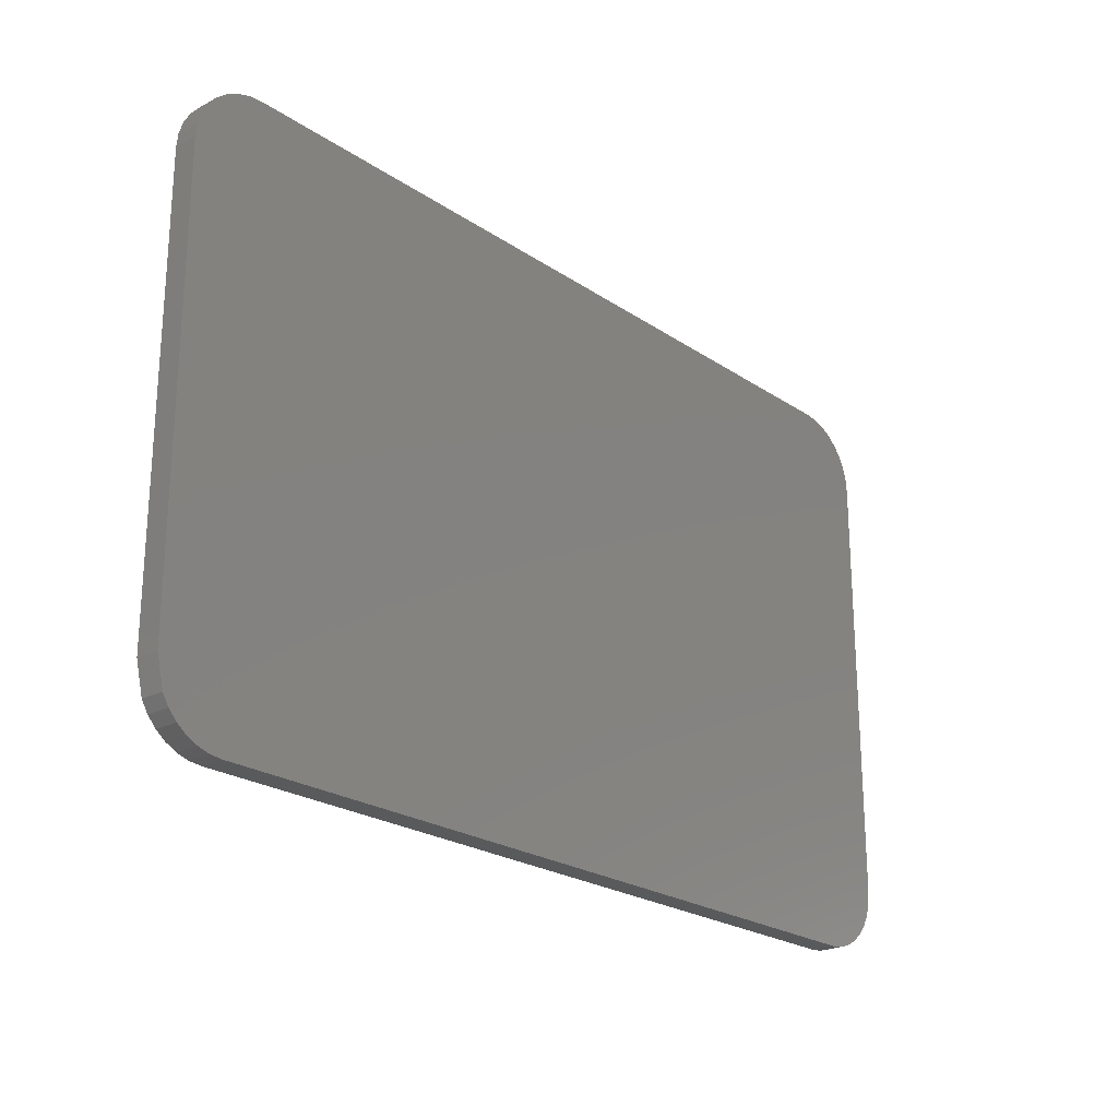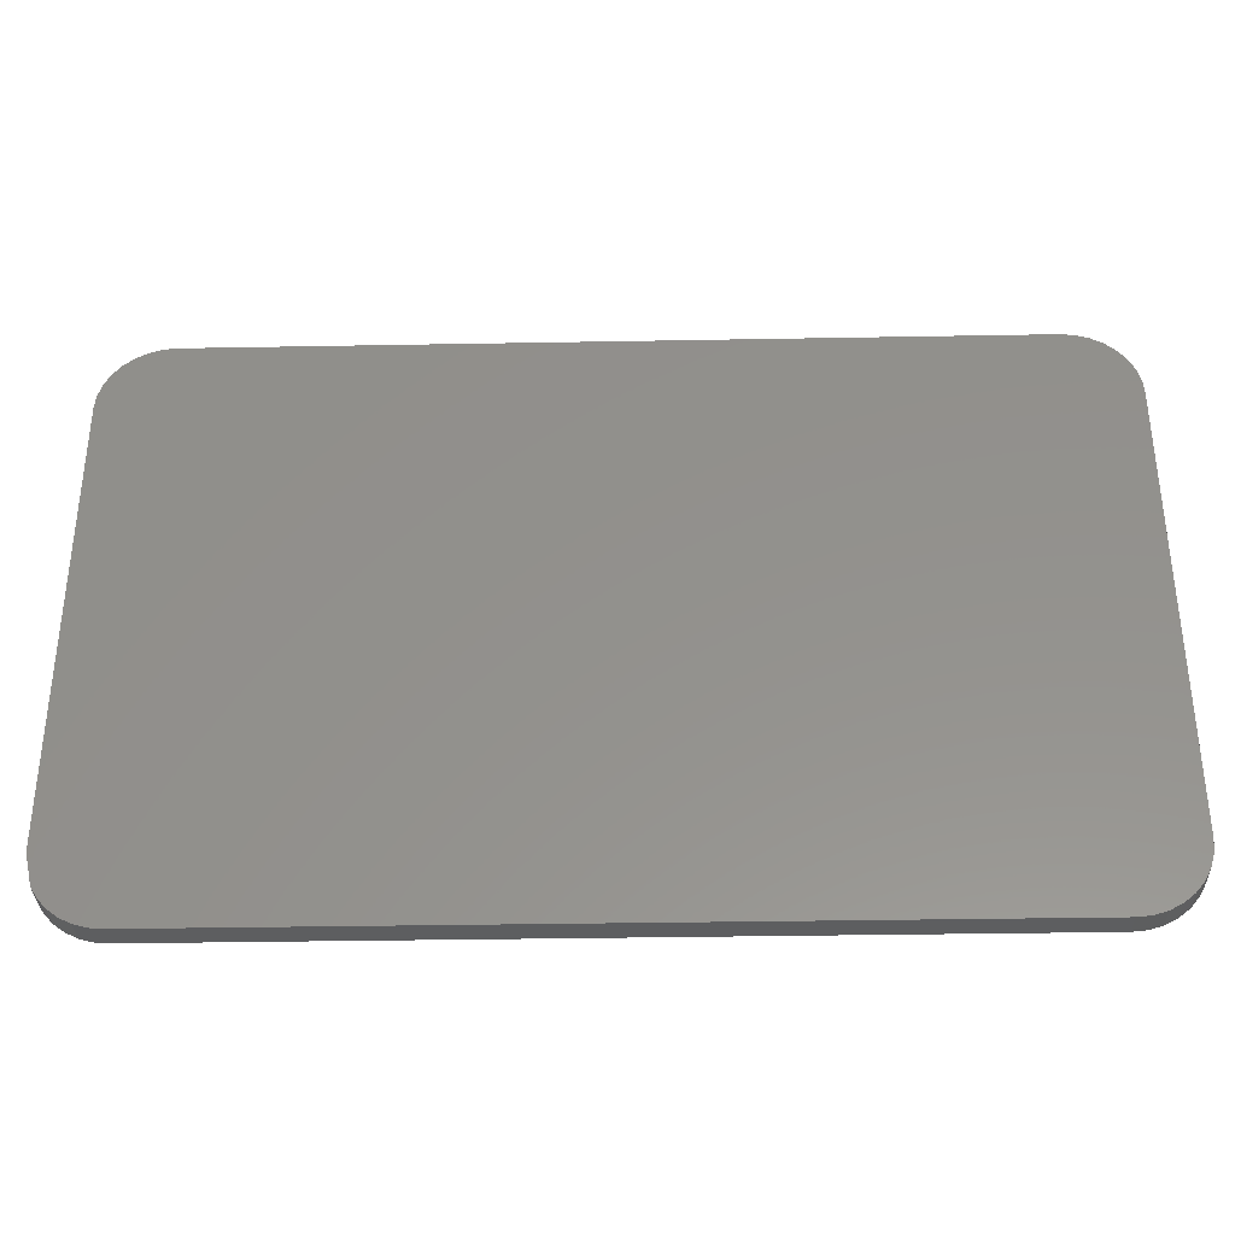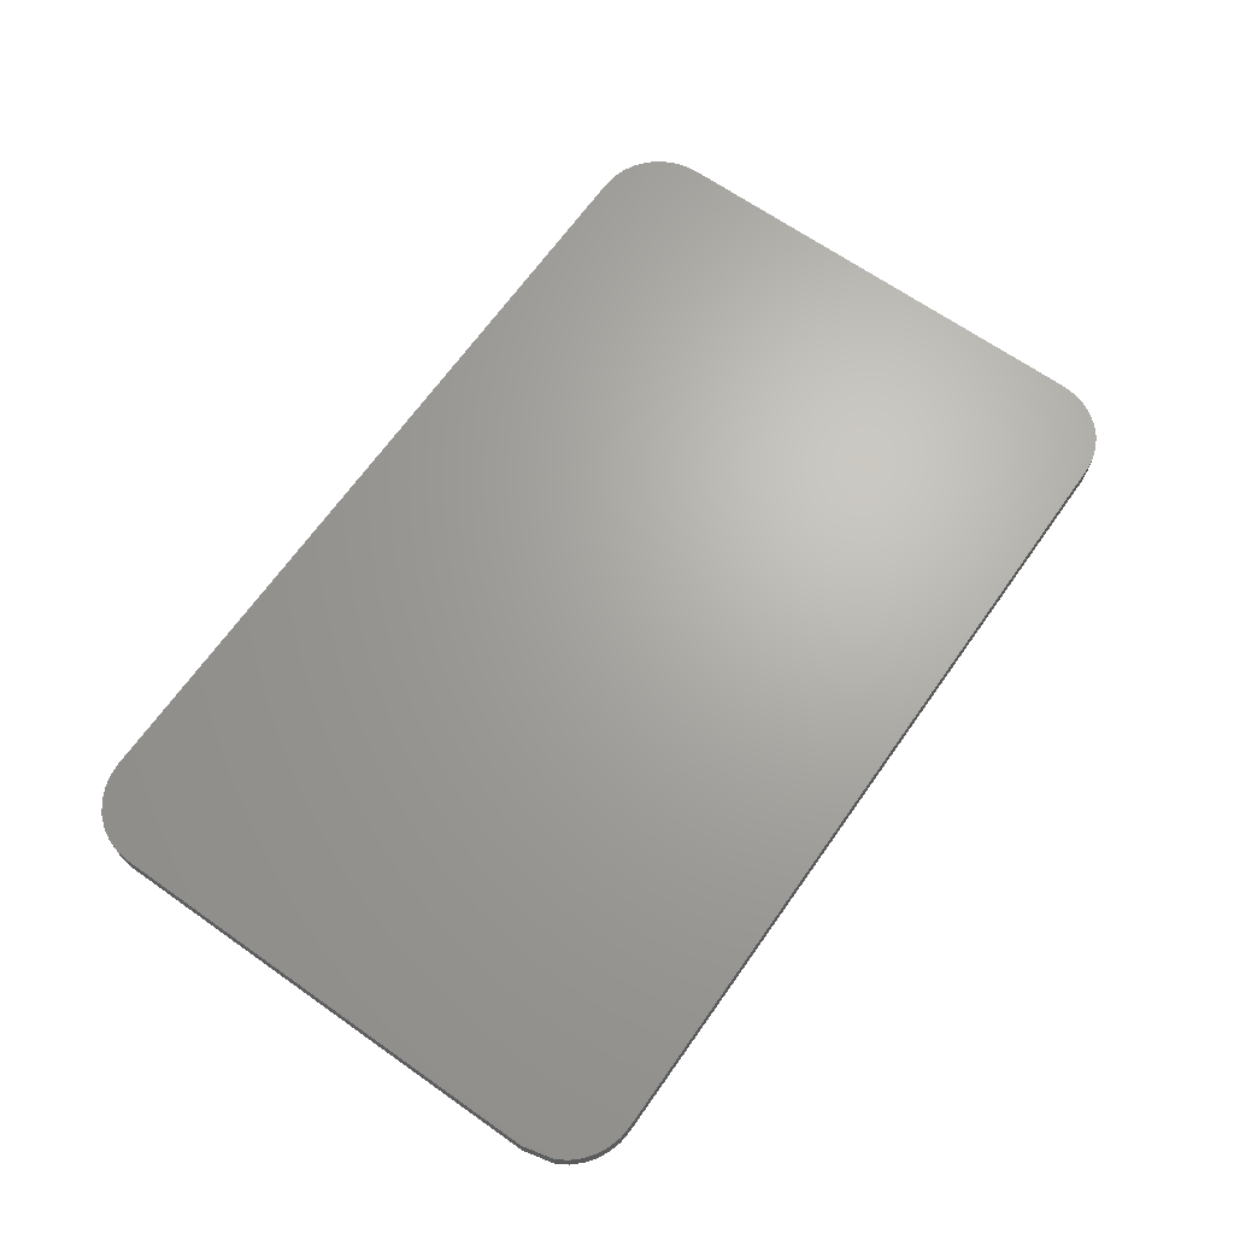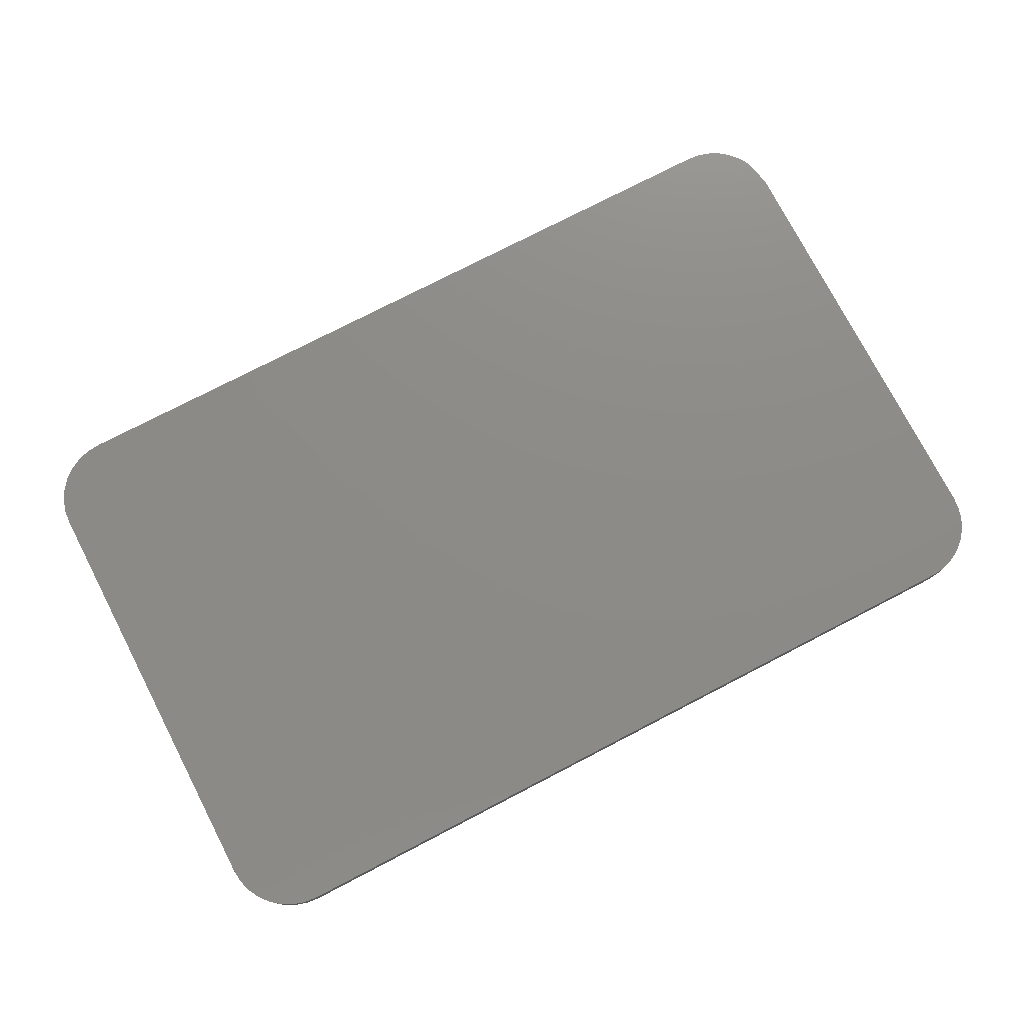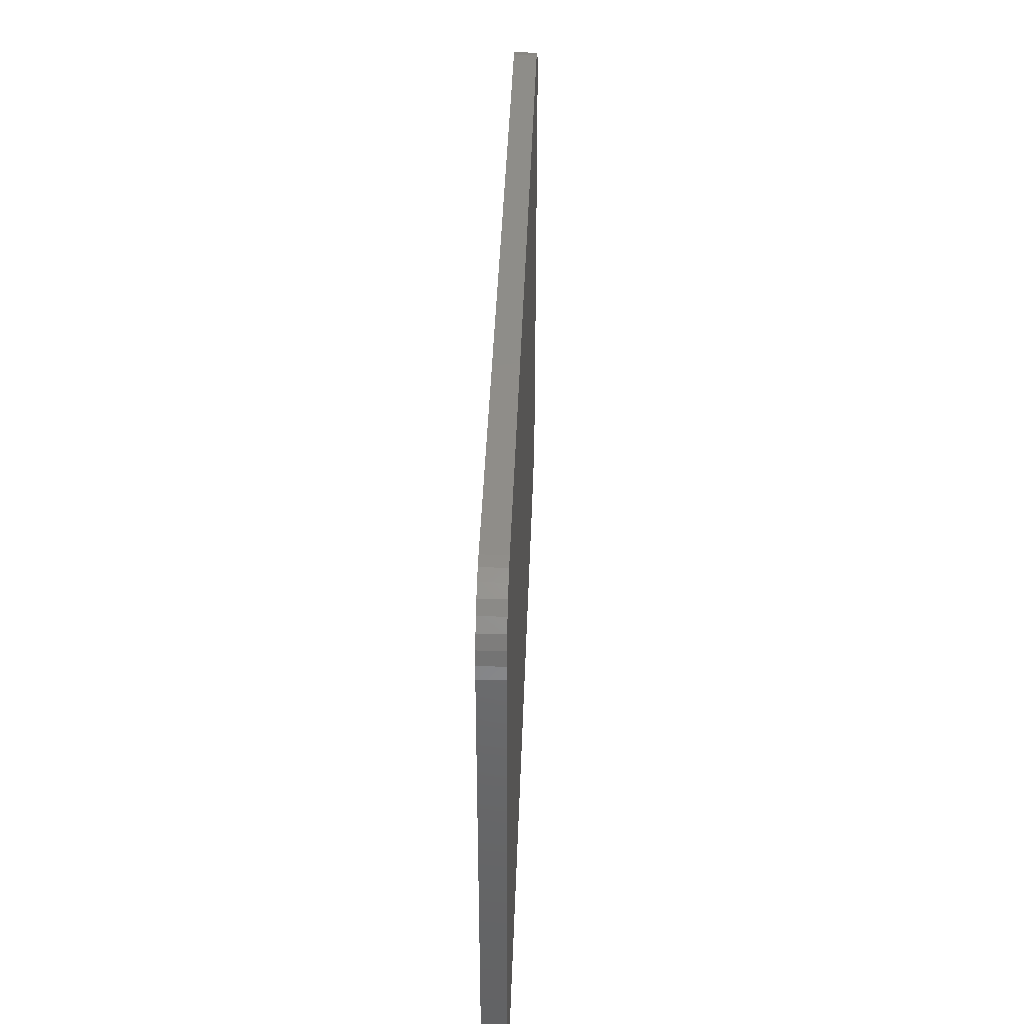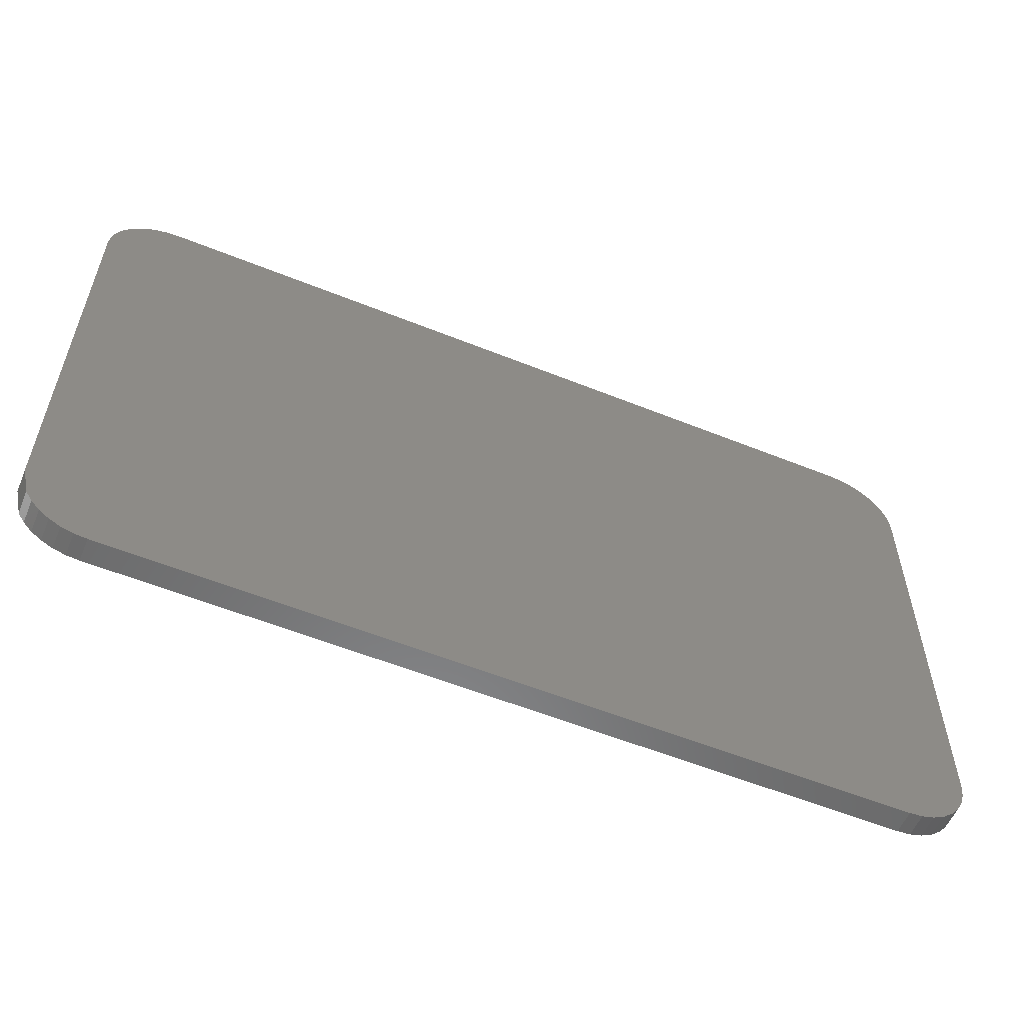
<metadata>
{"format":"stl","ext":"stl","renderer":"f3d","projection":"perspective","resolution":1024,"background":"white","views":[{"elev":-23.0,"azim":-48.6,"up":"+Y"},{"elev":-34.7,"azim":1.4,"up":"+Y"},{"elev":66.7,"azim":-54.8,"up":"+Z"},{"elev":76.0,"azim":152.6,"up":"+Z"},{"elev":40.4,"azim":92.0,"up":"+Y"},{"elev":-56.8,"azim":-22.8,"up":"+Y"}]}
</metadata>
<code>
# stl→obj: 70 verts, 136 faces
v -0.6838 -0.2928 0
v -0.6838 -0.2928 0.02344
v -0.6959 -0.2916 0
v -0.6959 -0.2916 0.02344
v -0.7077 -0.2883 0
v -0.7077 -0.2883 0.02344
v -0.7186 -0.2829 0
v -0.7186 -0.2829 0.02344
v -0.7283 -0.2755 0
v -0.7283 -0.2755 0.02344
v -0.7366 -0.2665 0
v -0.7366 -0.2665 0.02344
v -0.743 -0.2562 0
v -0.743 -0.2562 0.02344
v 0.09515 -0.2915 0.02344
v 0.08224 -0.2928 0.02344
v 0.08224 0.2747 0.02344
v -0.6967 0.2734 0.02344
v 0.09515 0.2734 0.02344
v -0.6838 0.2747 0.02344
v -0.7091 0.2696 0.02344
v 0.1076 0.2696 0.02344
v -0.7206 0.2635 0.02344
v 0.119 0.2635 0.02344
v -0.7306 0.2553 0.02344
v 0.129 0.2553 0.02344
v -0.7388 0.2452 0.02344
v 0.1373 0.2452 0.02344
v 0.129 -0.2734 0.02344
v 0.119 -0.2816 0.02344
v 0.1076 -0.2877 0.02344
v 0.1434 0.2338 0.02344
v -0.745 0.2338 0.02344
v 0.1472 0.2214 0.02344
v -0.7487 0.2214 0.02344
v 0.1484 0.2085 0.02344
v -0.75 0.2085 0.02344
v 0.1484 -0.2266 0.02344
v -0.75 -0.2266 0.02344
v 0.1472 -0.2395 0.02344
v 0.1434 -0.2519 0.02344
v 0.1373 -0.2633 0.02344
v 0.09515 -0.2915 0
v 0.08224 -0.2928 0
v 0.09515 0.2734 0
v -0.6967 0.2734 0
v 0.08224 0.2747 0
v -0.6838 0.2747 0
v -0.7091 0.2696 0
v 0.1076 0.2696 0
v -0.7206 0.2635 0
v 0.119 0.2635 0
v -0.7306 0.2553 0
v 0.129 0.2553 0
v -0.7388 0.2452 0
v 0.1373 0.2452 0
v 0.129 -0.2734 0
v 0.119 -0.2816 0
v 0.1076 -0.2877 0
v 0.1434 -0.2519 0
v 0.1472 -0.2395 0
v -0.75 -0.2266 0
v 0.1484 -0.2266 0
v -0.75 0.2085 0
v 0.1484 0.2085 0
v -0.7487 0.2214 0
v 0.1472 0.2214 0
v -0.745 0.2338 0
v 0.1434 0.2338 0
v 0.1373 -0.2633 0
f 1 2 3
f 3 2 4
f 3 4 5
f 5 4 6
f 5 6 7
f 7 6 8
f 7 8 9
f 9 8 10
f 9 10 11
f 11 10 12
f 11 12 13
f 13 12 14
f 2 15 4
f 2 16 15
f 17 18 19
f 17 20 18
f 19 18 21
f 19 21 22
f 22 21 23
f 22 23 24
f 24 23 25
f 24 25 26
f 26 25 27
f 26 27 28
f 12 10 29
f 30 29 10
f 10 8 30
f 30 8 6
f 30 6 31
f 31 6 4
f 31 4 15
f 28 27 32
f 32 27 33
f 32 33 34
f 34 33 35
f 34 35 36
f 36 35 37
f 36 37 38
f 38 37 39
f 38 39 40
f 40 39 14
f 40 14 41
f 41 14 42
f 42 14 12
f 42 12 29
f 3 43 1
f 43 44 1
f 45 46 47
f 46 48 47
f 49 46 45
f 50 49 45
f 51 49 50
f 52 51 50
f 53 51 52
f 54 53 52
f 55 53 54
f 56 55 54
f 57 9 11
f 9 57 58
f 58 7 9
f 5 7 58
f 59 5 58
f 3 5 59
f 43 3 59
f 60 13 61
f 61 13 62
f 61 62 63
f 63 62 64
f 63 64 65
f 65 64 66
f 65 66 67
f 67 66 68
f 67 68 69
f 69 68 55
f 69 55 56
f 57 11 70
f 70 11 13
f 70 13 60
f 37 64 39
f 39 64 62
f 39 62 14
f 14 62 13
f 64 37 66
f 66 37 35
f 66 35 68
f 68 35 33
f 68 33 55
f 55 33 27
f 55 27 53
f 53 27 25
f 53 25 51
f 51 25 23
f 51 23 49
f 49 23 21
f 49 21 46
f 46 21 18
f 46 18 48
f 48 18 20
f 17 47 20
f 20 47 48
f 47 17 45
f 45 17 19
f 45 19 50
f 50 19 22
f 50 22 52
f 52 22 24
f 52 24 54
f 54 24 26
f 54 26 56
f 56 26 28
f 56 28 69
f 69 28 32
f 69 32 67
f 67 32 34
f 67 34 65
f 65 34 36
f 38 63 36
f 36 63 65
f 63 38 61
f 61 38 40
f 61 40 60
f 60 40 41
f 60 41 70
f 70 41 42
f 70 42 57
f 57 42 29
f 57 29 58
f 58 29 30
f 58 30 59
f 59 30 31
f 59 31 43
f 43 31 15
f 43 15 44
f 44 15 16
f 2 1 16
f 16 1 44

</code>
